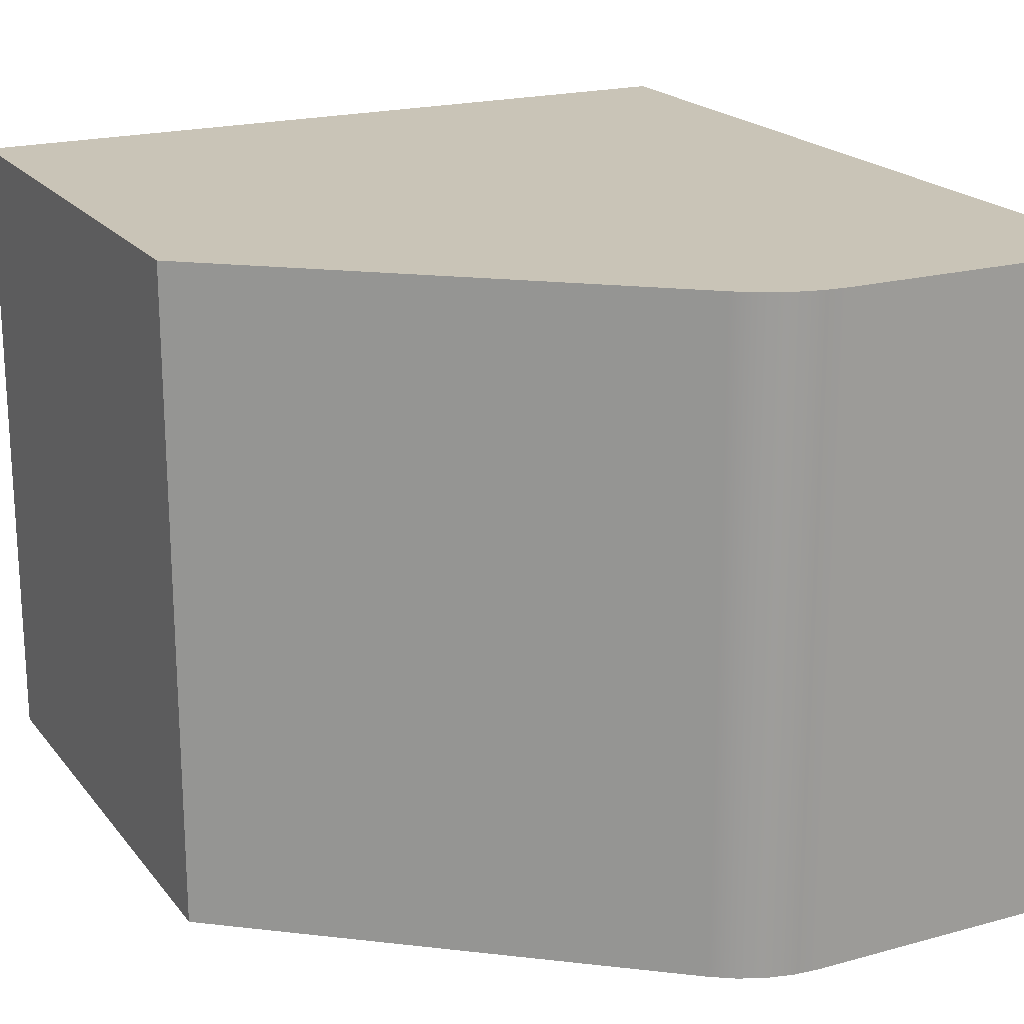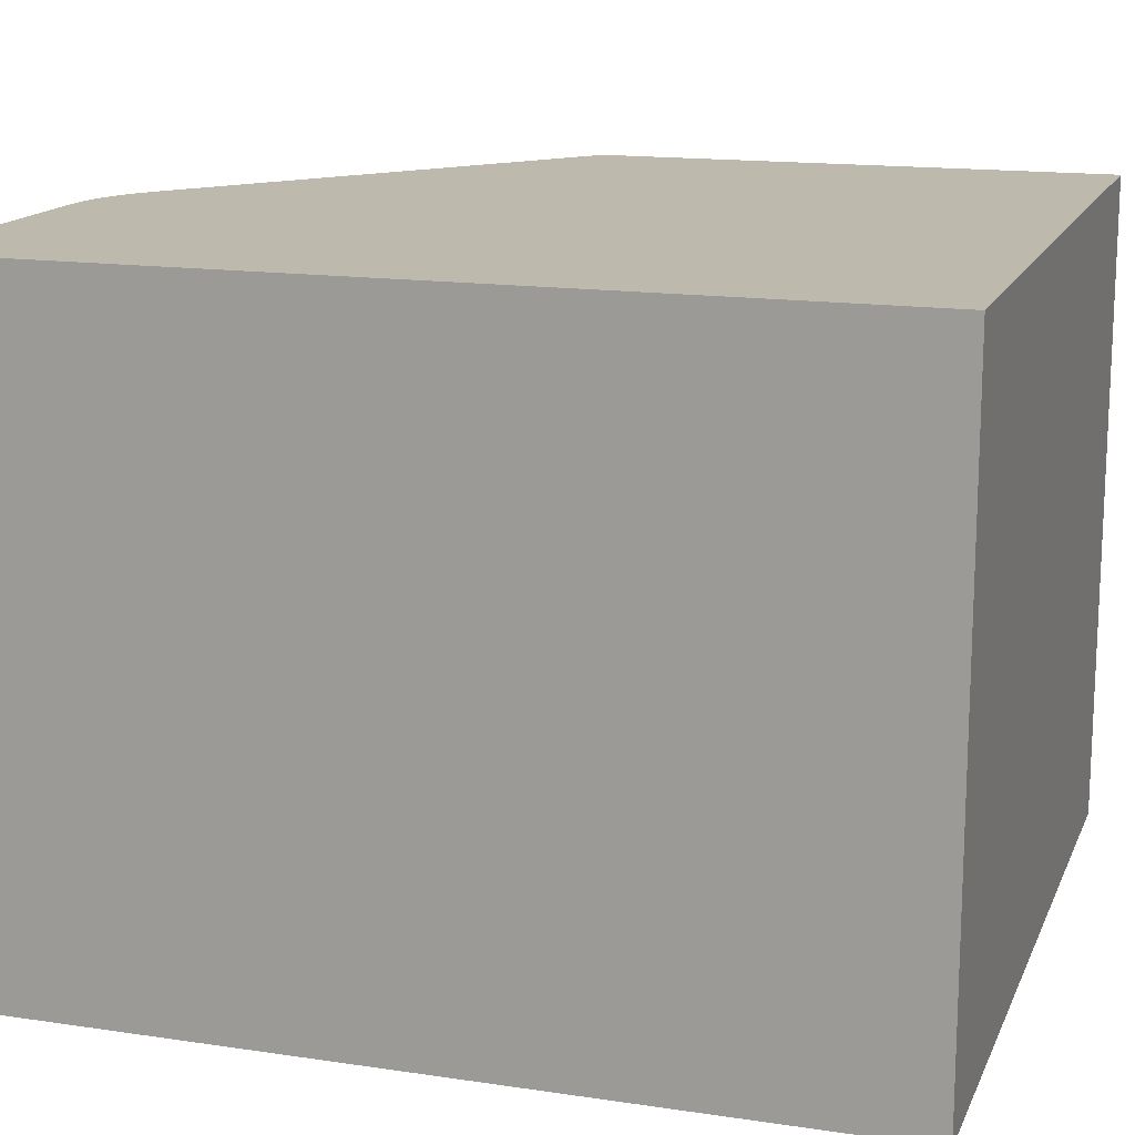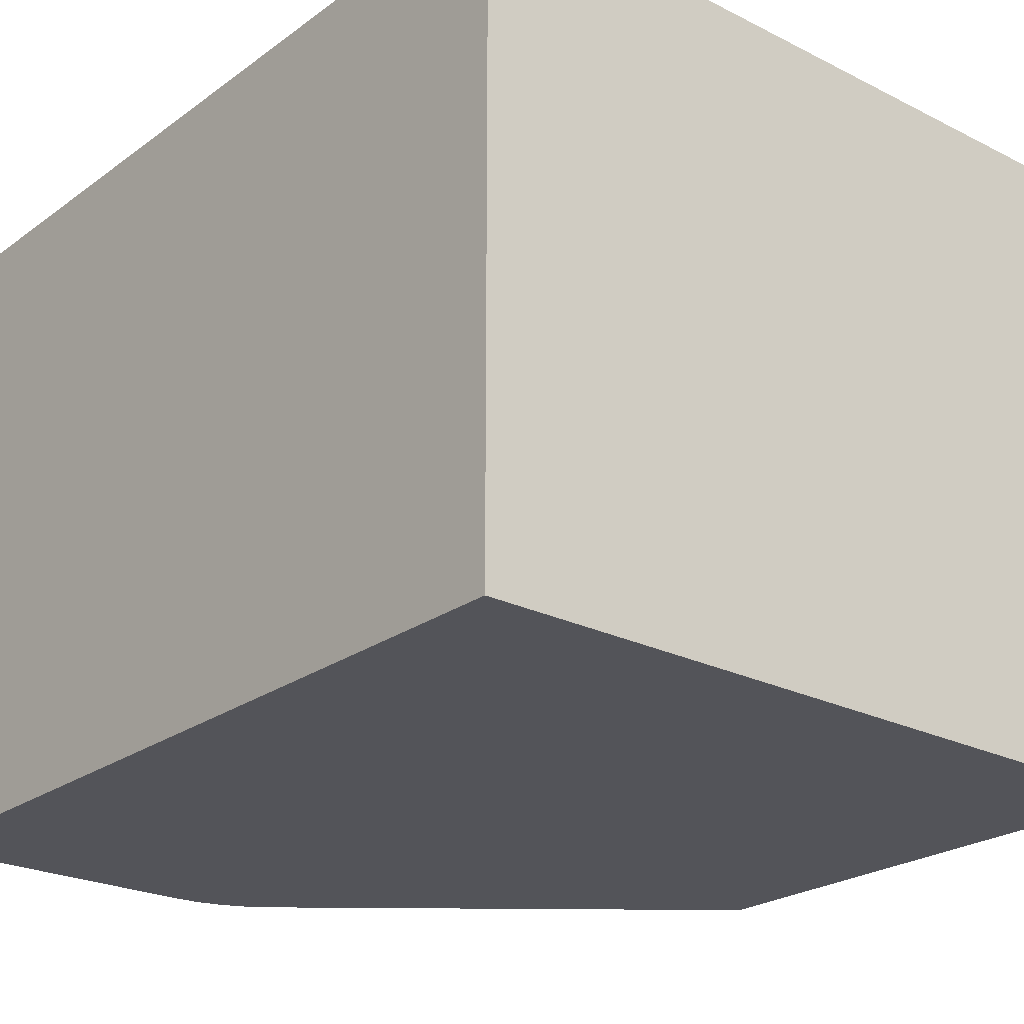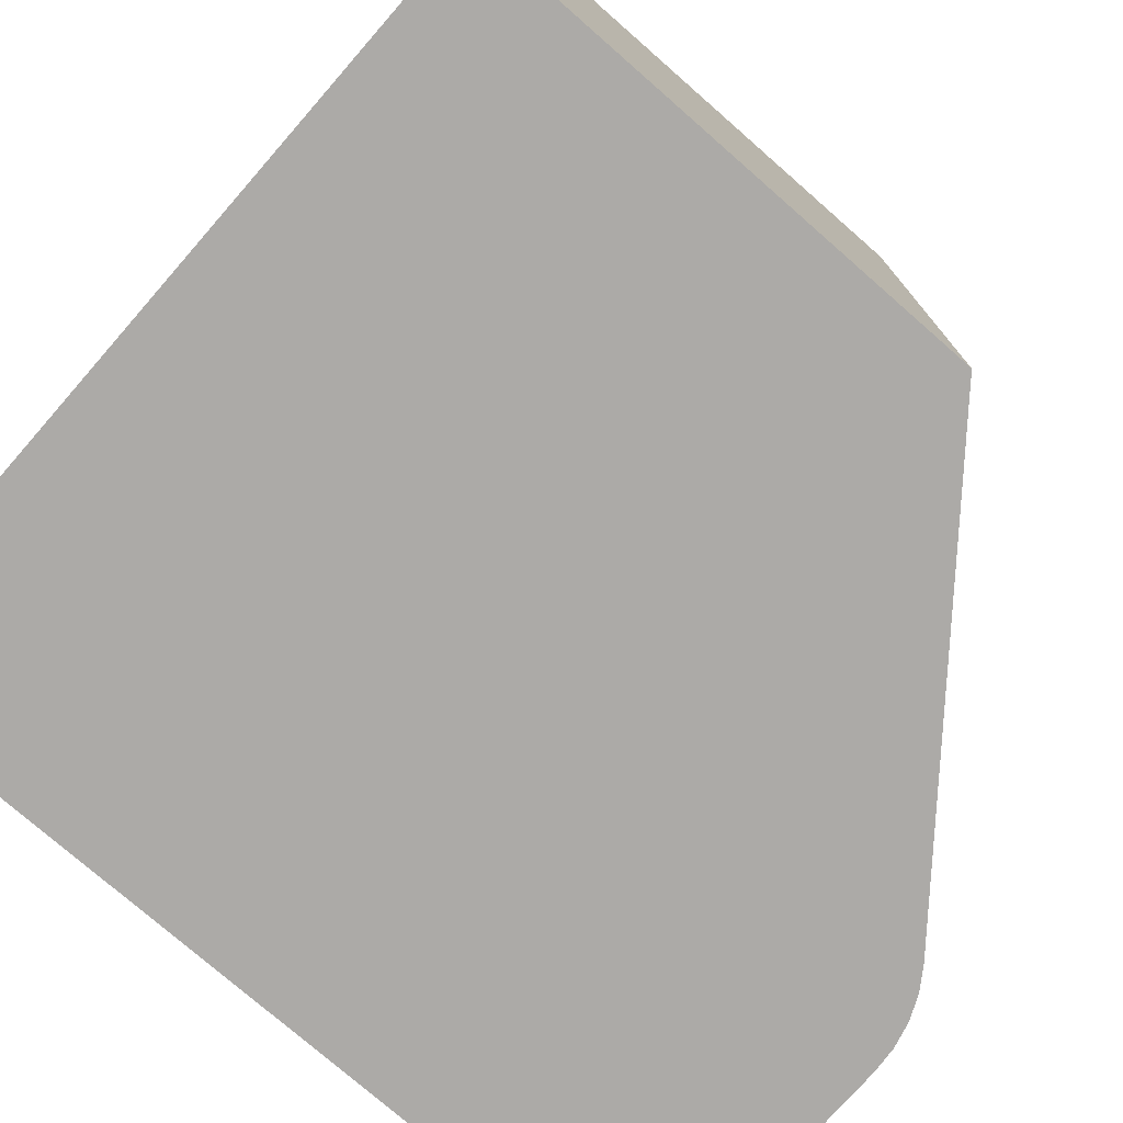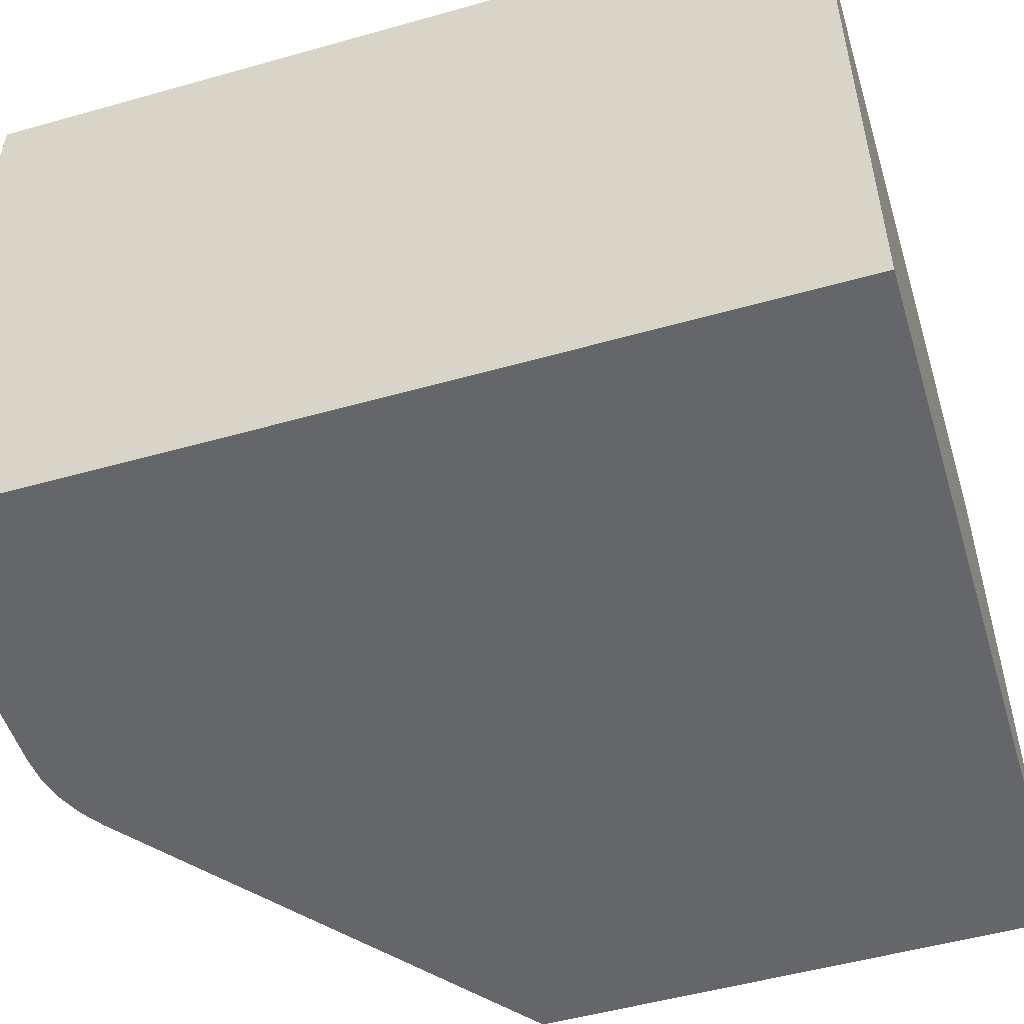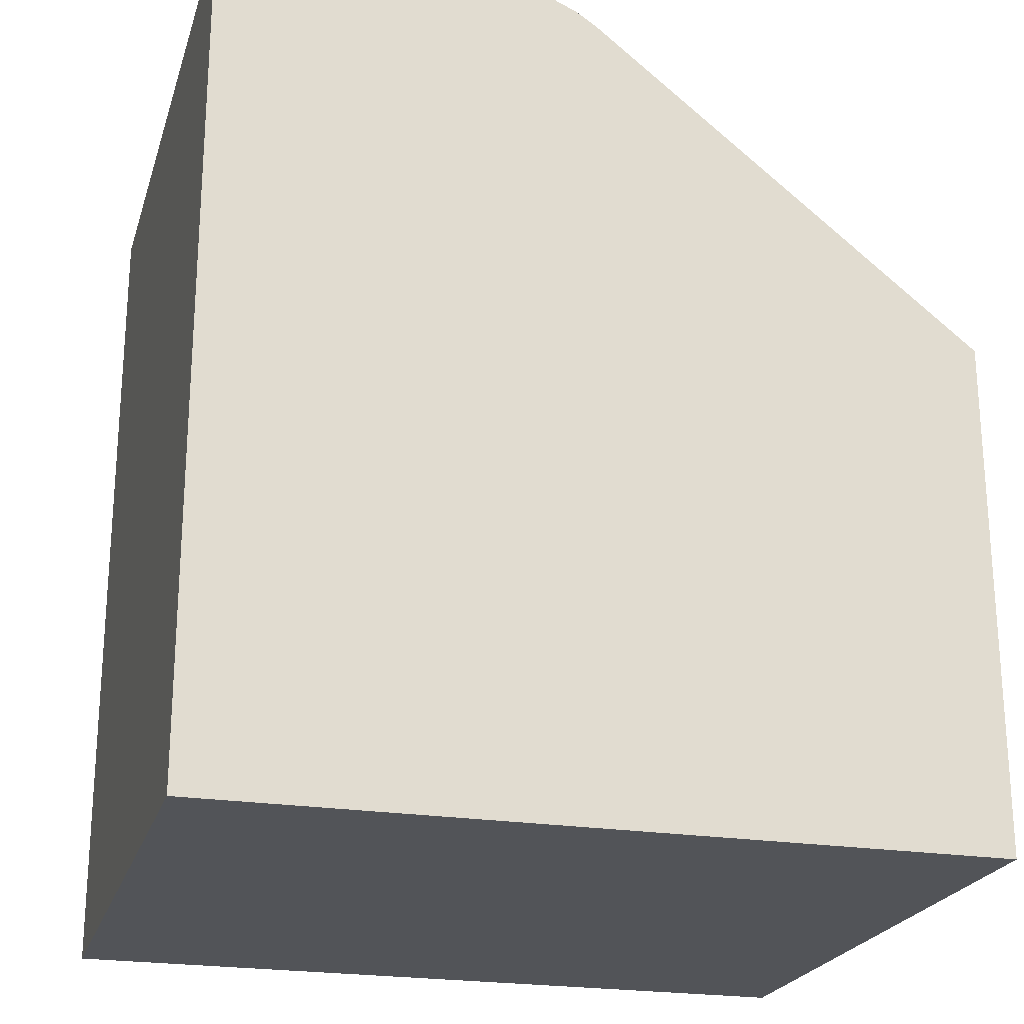
<metadata>
{"format":"obj","ext":"obj","renderer":"f3d","projection":"perspective","resolution":1024,"background":"white","views":[{"elev":20.0,"azim":153.2,"up":"+Z"},{"elev":15.2,"azim":-72.4,"up":"+Z"},{"elev":-23.8,"azim":-40.0,"up":"+Z"},{"elev":-76.1,"azim":48.8,"up":"+Z"},{"elev":-51.7,"azim":-73.0,"up":"+Z"},{"elev":-22.8,"azim":-15.5,"up":"+Y"}]}
</metadata>
<code>
v -2.007 9.606 0
v 2.5 6 0
v 2.5 6 -7.5
v -2.007 9.606 -7.5
v -3.131 10 0
v -2.829 9.974 0
v -2.536 9.899 0
v -2.259 9.774 0
v -2.007 9.606 0
v -2.007 9.606 -7.5
v -2.259 9.774 -7.5
v -2.536 9.899 -7.5
v -2.829 9.974 -7.5
v -3.131 10 -7.5
v -6.5 10 0
v -3.131 10 0
v -3.131 10 -7.5
v -6.5 10 -7.5
v -6.5 0 0
v -6.5 10 0
v -6.5 10 -7.5
v -6.5 0 -7.5
v 2.5 0 0
v -6.5 0 0
v -6.5 0 -7.5
v 2.5 0 -7.5
v 2.5 6 0
v 2.5 0 0
v 2.5 0 -7.5
v 2.5 6 -7.5
v 2.5 0 0
v 2.5 6 0
v -2.007 9.606 0
v -2.259 9.774 0
v -2.536 9.899 0
v -2.829 9.974 0
v -3.131 10 0
v -6.5 10 0
v -6.5 0 0
v 2.5 6 -7.5
v 2.5 0 -7.5
v -6.5 0 -7.5
v -6.5 10 -7.5
v -3.131 10 -7.5
v -2.829 9.974 -7.5
v -2.536 9.899 -7.5
v -2.259 9.774 -7.5
v -2.007 9.606 -7.5
g 1c1880dc-e342-11ea-b618-54bf646e7e1f
f 1 2 4
f 4 2 3
g 1c18a800-e342-11ea-9878-54bf646e7e1f
f 14 5 13
f 13 5 6
f 13 6 12
f 12 6 7
f 12 7 11
f 11 7 8
f 11 8 10
f 10 8 9
g 1c18cf14-e342-11ea-85b9-54bf646e7e1f
f 15 16 18
f 18 16 17
g 1c191d34-e342-11ea-b8f6-54bf646e7e1f
f 19 20 22
f 22 20 21
g 1c19444c-e342-11ea-a5ff-54bf646e7e1f
f 23 24 26
f 26 24 25
g 1c196b78-e342-11ea-8c76-54bf646e7e1f
f 27 28 30
f 30 28 29
g 1c19b97a-e342-11ea-bd1f-54bf646e7e1f
f 31 32 39
f 39 32 33
f 39 33 37
f 37 33 36
f 36 33 35
f 35 33 34
f 37 38 39
g 1c1a07b4-e342-11ea-a3b2-54bf646e7e1f
f 41 42 40
f 40 42 48
f 48 42 44
f 48 44 45
f 42 43 44
f 45 46 48
f 48 46 47

</code>
